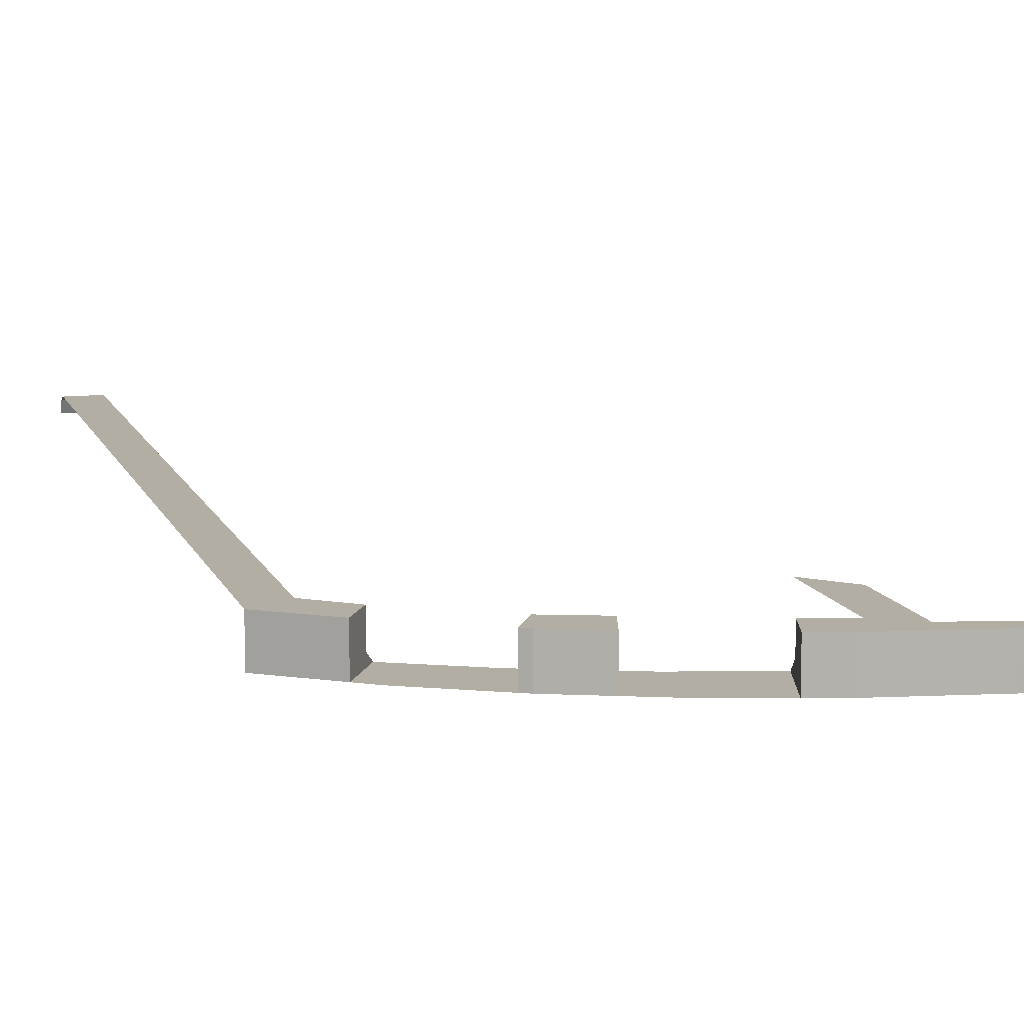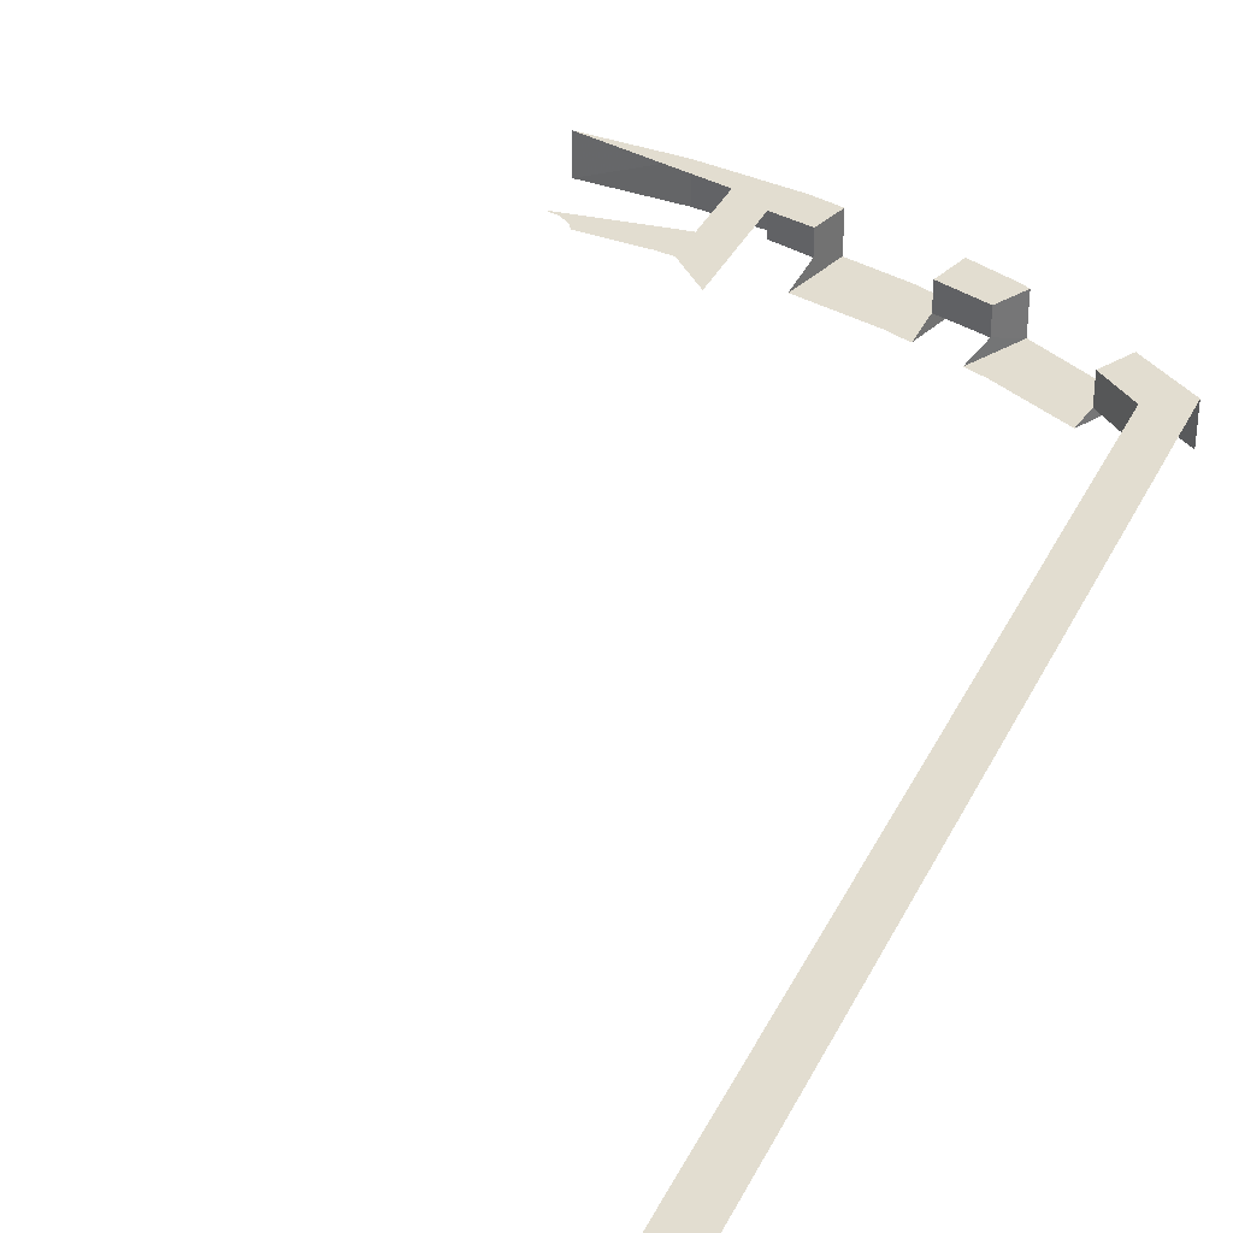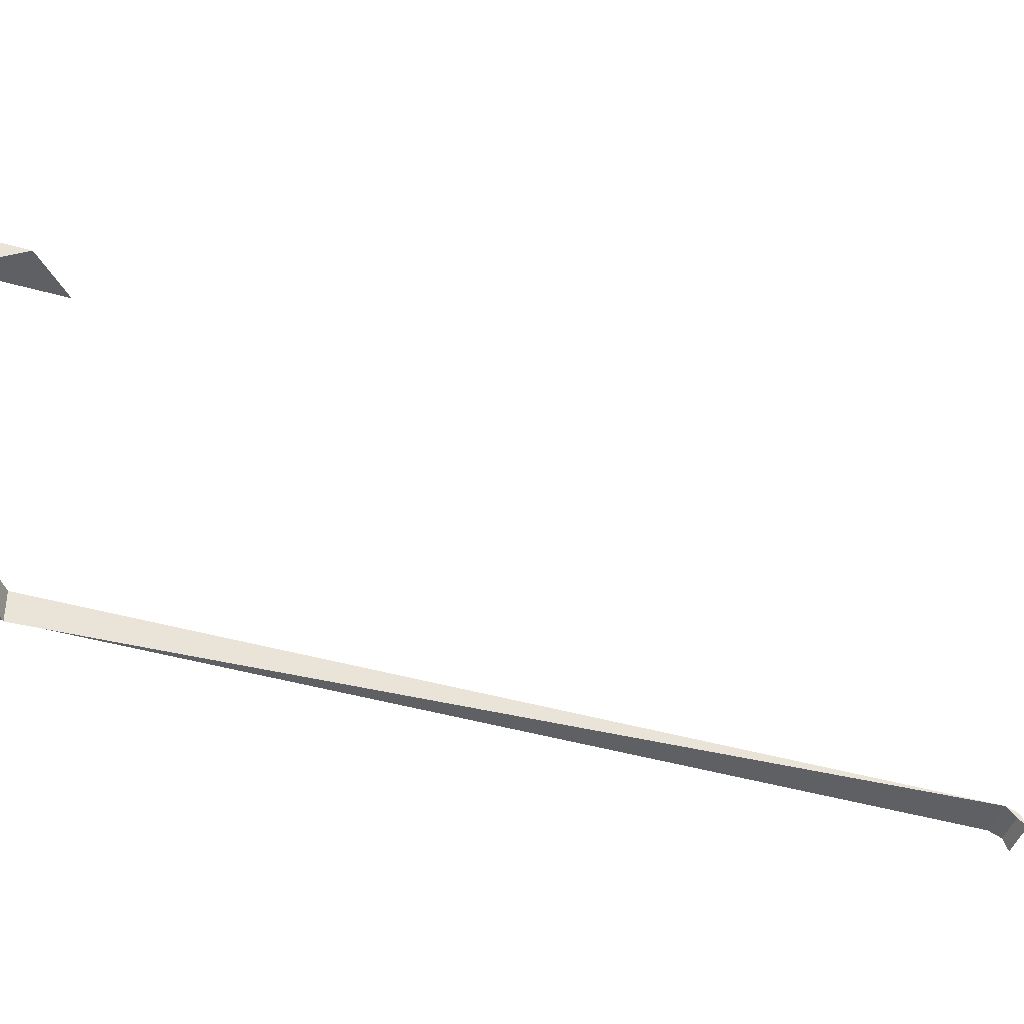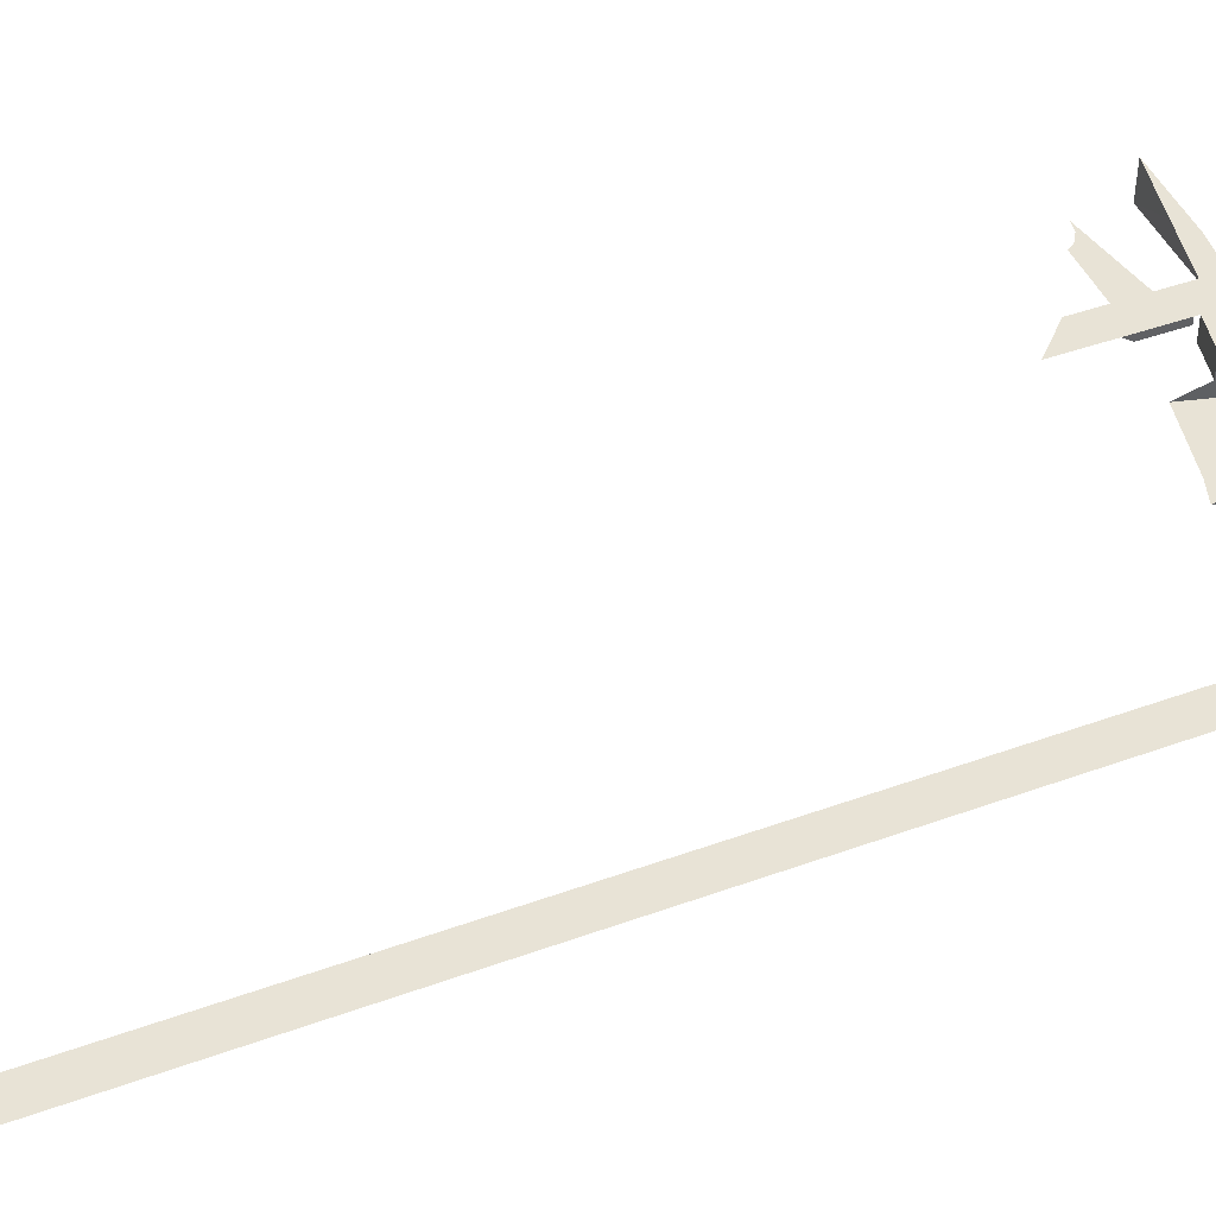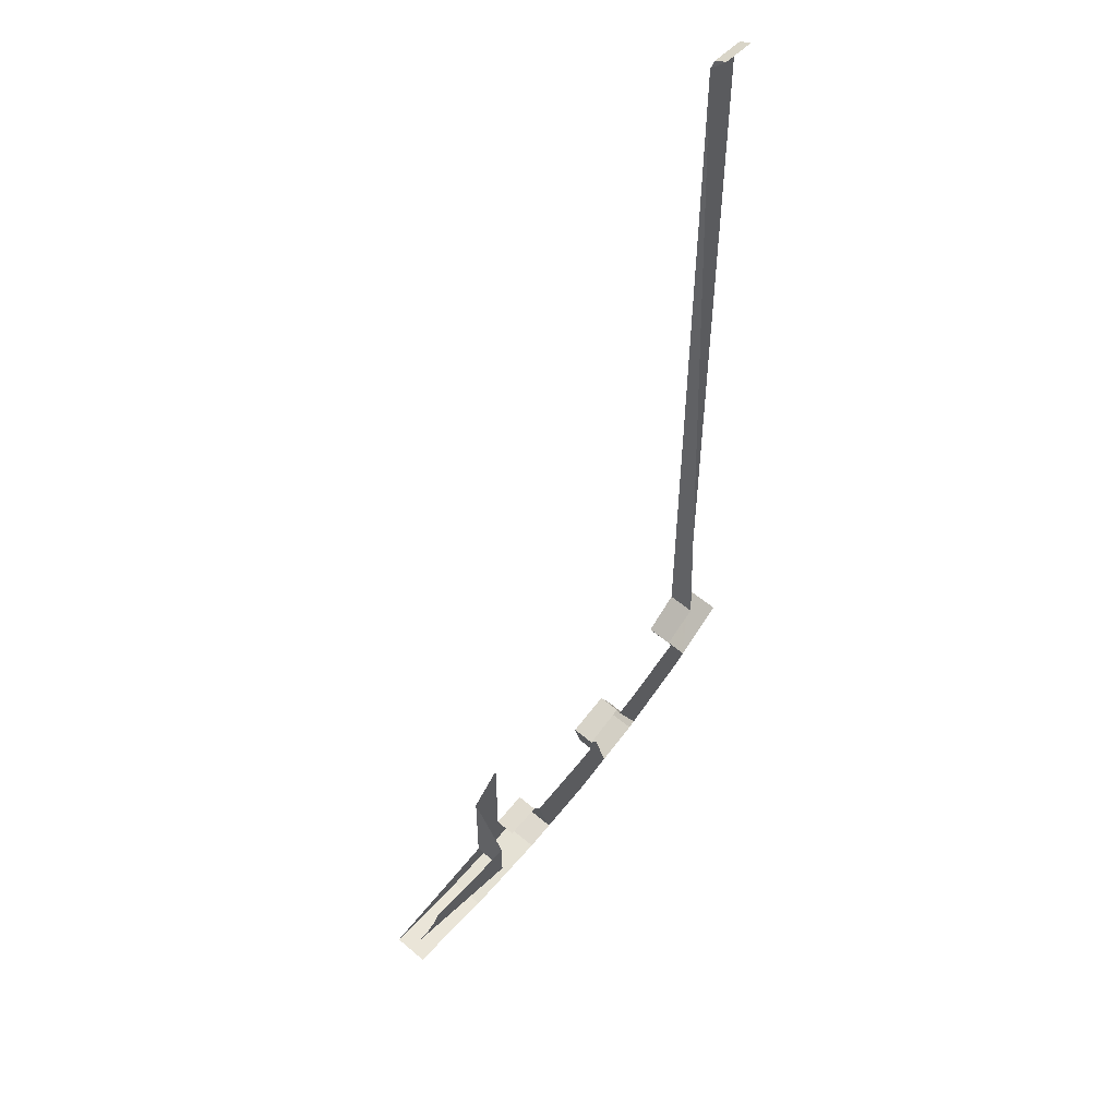
<metadata>
{"format":"obj","ext":"obj","renderer":"f3d","projection":"perspective","resolution":1024,"background":"white","views":[{"elev":11.0,"azim":164.7,"up":"+Y"},{"elev":35.4,"azim":23.4,"up":"+Y"},{"elev":-42.7,"azim":-108.8,"up":"+Y"},{"elev":41.9,"azim":66.1,"up":"+Y"},{"elev":53.8,"azim":-47.8,"up":"+Z"}]}
</metadata>
<code>
v 2.8 1.6 1.4
v 2.8 1.6 -3.372
v 2.8 1.425 -3.372
v 2.8 1.571 1.471
v 2.8 1.6 1.4
v 3 1.6 1.4
v 3 1.571 1.471
v 2.8 1.5 1.5
v 2.8 1.571 1.471
v 3 1.571 1.471
v 3 1.5 1.5
v 2.8 1.6 1.4
v 2.8 1.571 1.471
v 2.8 1.5 1.5
v 3 1.6 1.4
v 3 1.6 -3.5
v 2.8 1.6 -3.372
v 2.8 1.6 1.4
v 1 1.6 -4.188
v 0.8 1.6 -4.3
v 0.8 1.6 -3.7
v 1 1.6 -3.5
v 0 1.375 -4.2
v 0.07654 1.375 -4.185
v 0.8 1.375 -4.3
v 0.5537 1.375 -4.075
v 0.8 1.375 -4.039
v 0.8 1.375 -4.3
v 0.1722 1.375 -4.095
v 0.5537 1.375 -4.075
v 0.8 1.375 -4.3
v 0.1414 1.375 -4.141
v 0.8 1.375 -4.3
v 0.07654 1.375 -4.185
v 0.1414 1.375 -4.141
v 0.8 1.375 -4.3
v 0.8 1.375 -4.039
v 0.8 1.6 -3.7
v 0.8 1.6 -4.3
v 0 1.6 -4.5
v 0.8 1.6 -4.3
v 0.5537 1.6 -4.468
v 1.098 1.6 -4.381
v 0.5537 1.6 -4.468
v 0.8 1.6 -4.3
v 1 1.6 -4.188
v 1.098 1.6 -4.381
v 1 1.6 -4.188
v 1.223 1.6 -4.133
v 1.277 1.6 -4.332
v 0 1.375 -4.497
v 0 1.6 -4.5
v 0.5537 1.6 -4.468
v 0.5537 1.375 -4.468
v 0.5537 1.375 -4.468
v 0.5537 1.6 -4.468
v 1.098 1.6 -4.381
v 1.098 1.375 -4.381
v 1.098 1.375 -4.381
v 1.098 1.6 -4.381
v 1.277 1.6 -4.332
v 1.277 1.375 -4.332
v 1.223 1.462 -4.133
v 1.179 1.375 -3.973
v 1.277 1.375 -4.332
v 1.277 1.375 -4.332
v 1.277 1.6 -4.332
v 1.223 1.6 -4.133
v 1.223 1.462 -4.133
v 1.763 1.375 -3.807
v 1.798 1.448 -3.935
v 1.855 1.375 -4.147
v 1.855 1.375 -4.147
v 1.798 1.448 -3.935
v 1.798 1.6 -3.935
v 1.855 1.6 -4.147
v 2.583 1.432 -3.542
v 2.583 1.6 -3.542
v 2.682 1.6 -3.726
v 2.681 1.375 -3.725
v 2.681 1.375 -3.725
v 2.54 1.375 -3.462
v 2.583 1.432 -3.542
v 2.167 1.6 -4.018
v 2.072 1.6 -3.839
v 2.072 1.454 -3.839
v 2.167 1.375 -4.018
v 2.006 1.375 -3.716
v 2.167 1.375 -4.018
v 2.072 1.454 -3.839
v 2.121 1.375 -4.042
v 1.855 1.375 -4.147
v 1.855 1.6 -4.147
v 2.121 1.6 -4.042
v 2.121 1.6 -4.042
v 1.855 1.6 -4.147
v 1.798 1.6 -3.935
v 2.072 1.6 -3.839
v 1.798 1.6 -3.935
v 1.798 1.448 -3.935
v 2.072 1.454 -3.839
v 2.072 1.6 -3.839
v 2.072 1.6 -3.839
v 2.167 1.6 -4.018
v 2.121 1.6 -4.042
v 2.121 1.6 -4.042
v 2.167 1.6 -4.018
v 2.167 1.375 -4.018
v 2.121 1.375 -4.042
v 3 1.6 -3.5
v 3 1.375 -3.5
v 2.681 1.375 -3.725
v 2.682 1.6 -3.726
v 3 1.6 -3.5
v 2.682 1.6 -3.726
v 2.583 1.6 -3.542
v 2.8 1.6 -3.372
v 2.8 1.425 -3.372
v 2.8 1.6 -3.372
v 2.583 1.6 -3.542
v 2.583 1.432 -3.542
v 2.121 1.375 -3.673
v 2.54 1.375 -3.462
v 2.681 1.375 -3.725
v 2.583 1.375 -3.795
v 2.583 1.375 -3.795
v 2.167 1.375 -4.018
v 2.006 1.375 -3.716
v 2.121 1.375 -3.673
v 1.624 1.375 -4.238
v 1.624 1.375 -3.859
v 1.763 1.375 -3.807
v 1.855 1.375 -4.147
v 1.624 1.375 -4.238
v 1.277 1.375 -4.332
v 1.179 1.375 -3.973
v 1.624 1.375 -3.859
v 1 1.6 -4.188
v 1 1.468 -4.188
v 1.223 1.462 -4.133
v 1.223 1.6 -4.133
g mesh7354258
f 1 2 3
g mesh7354261
f 4 6 5
f 6 4 7
f 8 10 9
f 10 8 11
g mesh7354265
f 12 14 13
f 15 16 17
f 17 18 15
f 19 20 21
f 21 22 19
f 23 24 25
f 26 27 28
f 29 30 31
f 31 32 29
f 33 34 35
f 36 37 38
f 38 39 36
f 40 41 42
f 43 44 45
f 45 46 43
f 47 48 49
f 49 50 47
f 51 52 53
f 53 54 51
f 55 56 57
f 57 58 55
f 59 60 61
f 61 62 59
f 63 64 65
f 66 67 68
f 68 69 66
f 70 71 72
f 73 74 75
f 75 76 73
f 77 78 79
f 79 80 77
f 81 82 83
f 84 85 86
f 86 87 84
f 88 89 90
f 91 92 93
f 93 94 91
f 95 96 97
f 97 98 95
f 99 100 101
f 101 102 99
f 103 104 105
f 106 107 108
f 108 109 106
f 110 111 112
f 112 113 110
f 114 115 116
f 116 117 114
f 118 119 120
f 120 121 118
f 122 123 124
f 124 125 122
f 126 127 128
f 128 129 126
f 130 131 132
f 132 133 130
f 134 135 136
f 136 137 134
f 138 139 140
f 140 141 138

</code>
